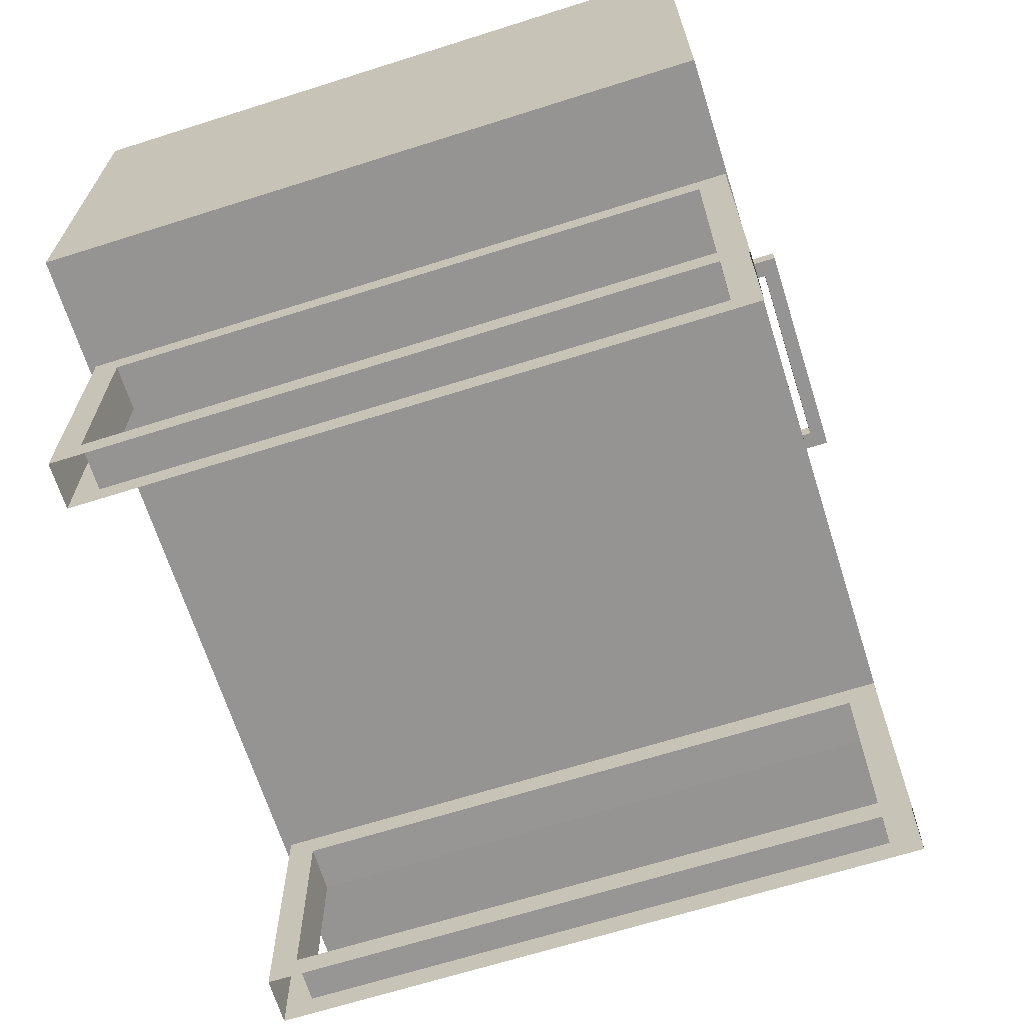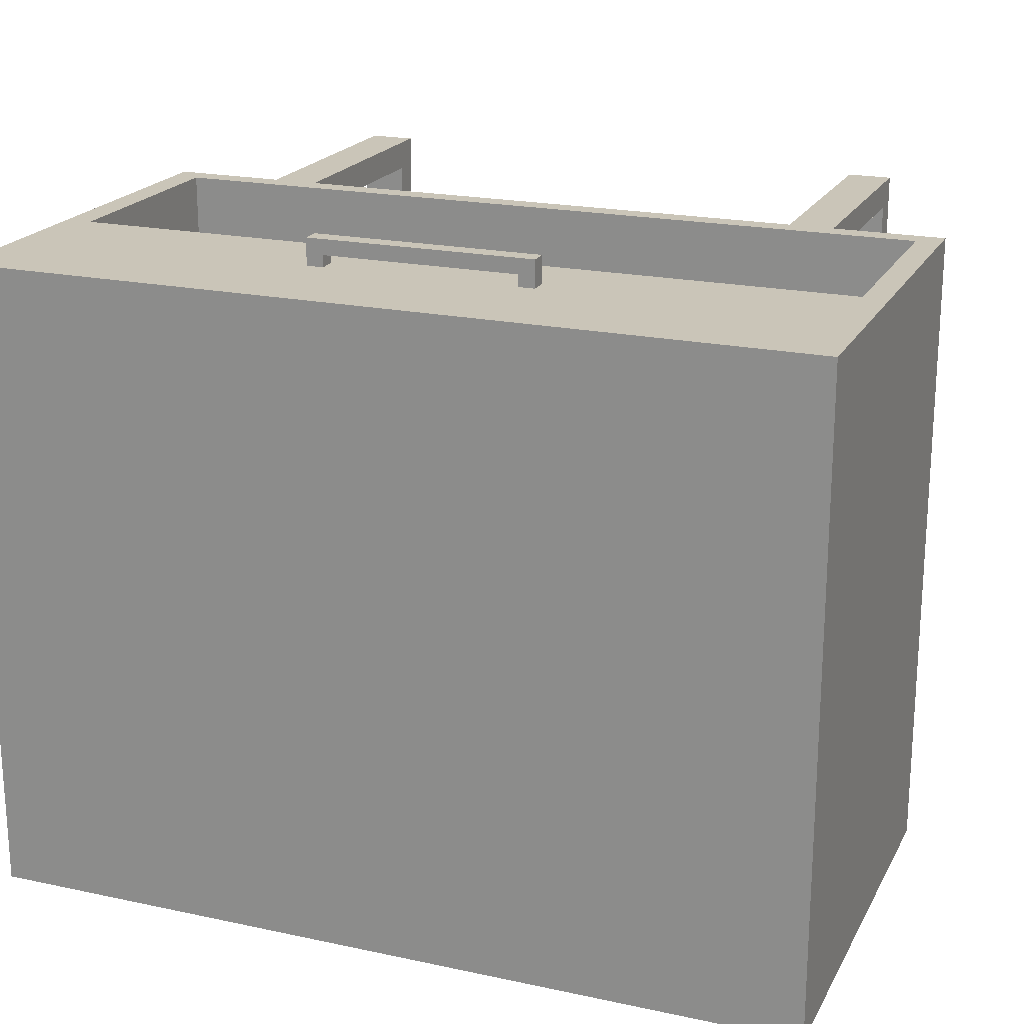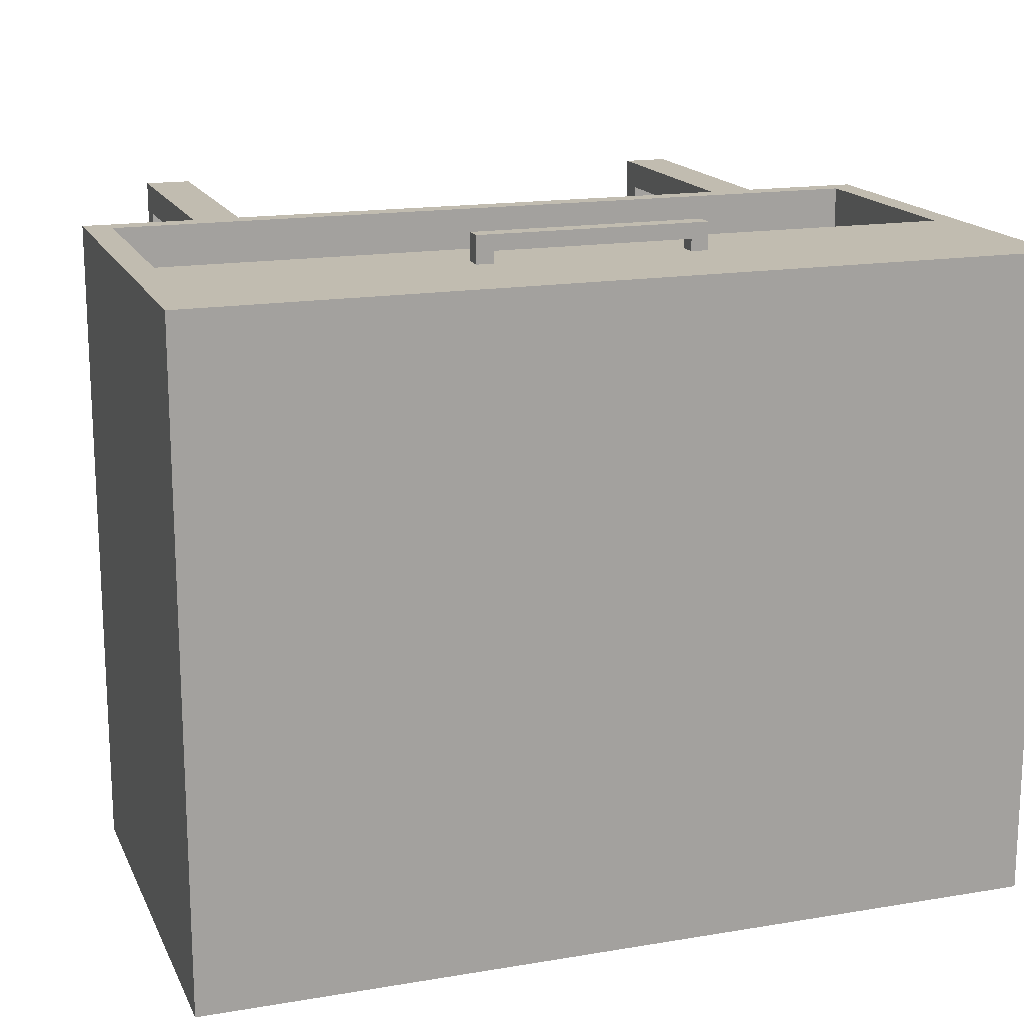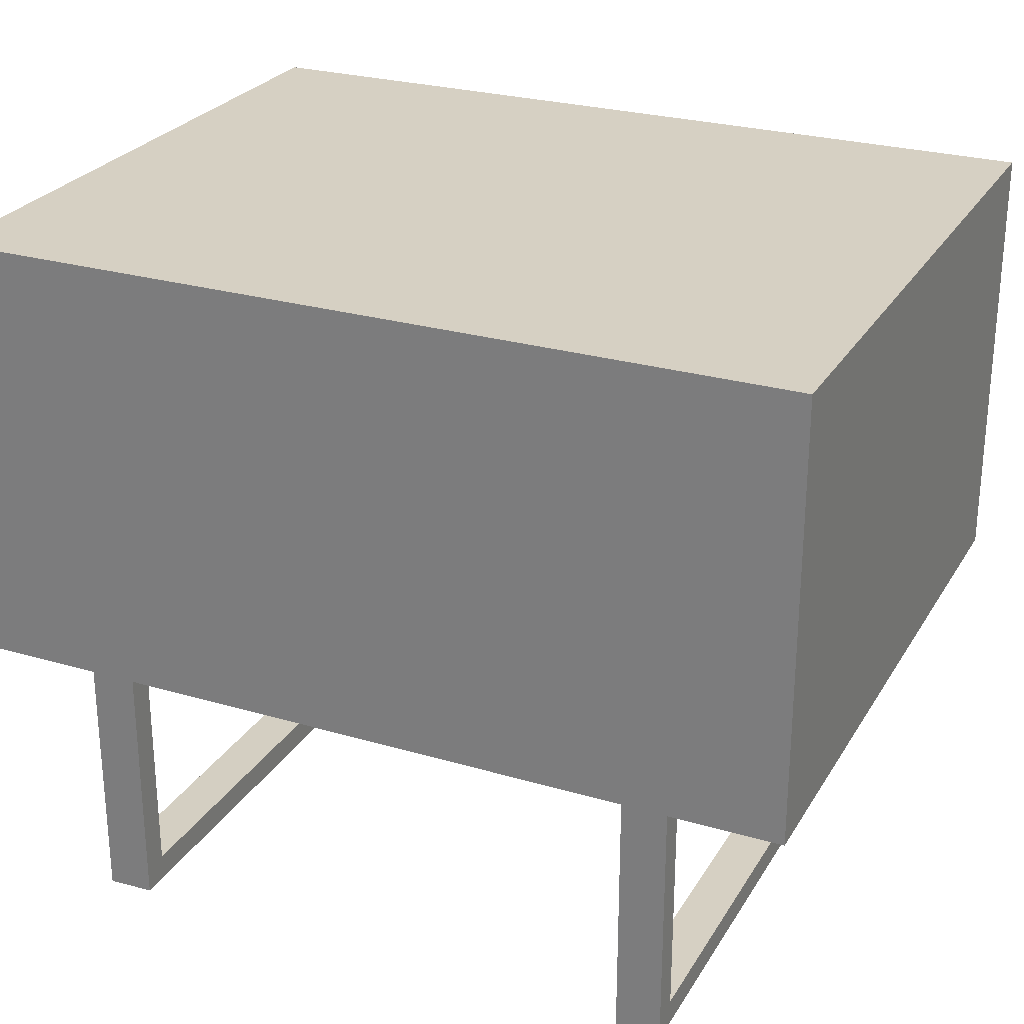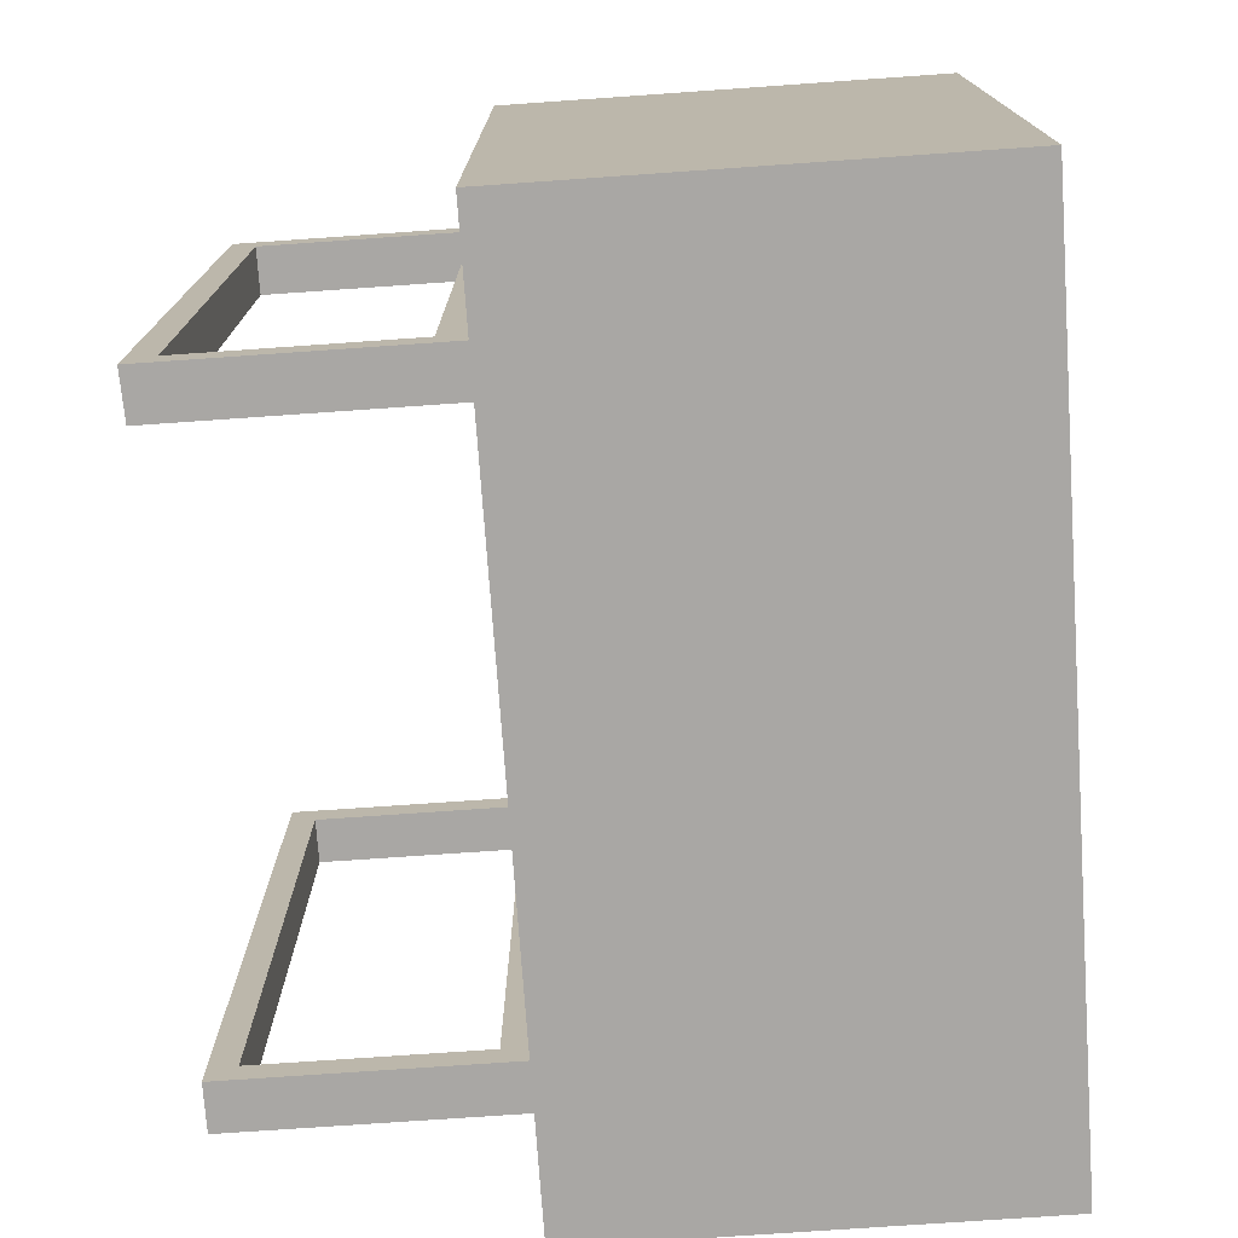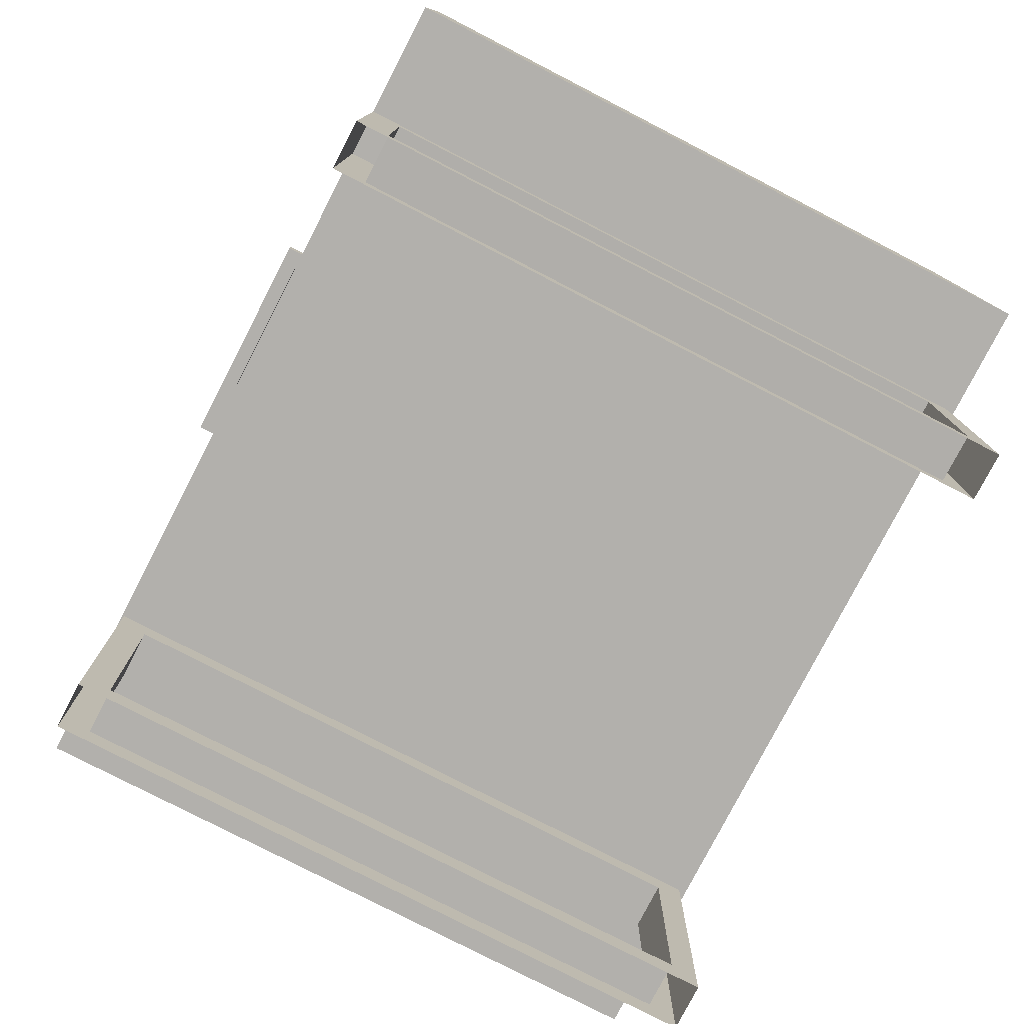
<metadata>
{"format":"obj","ext":"obj","renderer":"f3d","projection":"perspective","resolution":1024,"background":"white","views":[{"elev":-67.1,"azim":-72.4,"up":"+Y"},{"elev":20.4,"azim":-158.7,"up":"+Z"},{"elev":16.6,"azim":161.2,"up":"+Z"},{"elev":26.5,"azim":-155.3,"up":"+Y"},{"elev":-74.7,"azim":94.0,"up":"+Z"},{"elev":-78.6,"azim":62.7,"up":"+Y"}]}
</metadata>
<code>
v  -26.33 16.67 20.22
v  -26.33 16.67 -20.51
v  26.33 16.67 -20.51
v  26.33 16.67 20.22
v  -24.78 31.91 -19.53
v  -24.78 18.04 -19.53
v  24.68 18.04 -19.53
v  24.68 31.91 -19.53
v  -26.33 43.85 20.22
v  -26.33 33.29 20.22
v  26.33 33.29 20.22
v  26.33 43.85 20.22
v  26.33 33.29 -20.51
v  -24.78 31.91 20.22
v  24.68 31.91 20.22
v  24.68 18.04 20.22
v  -26.33 33.29 -20.51
v  -26.33 43.85 -20.51
v  26.33 43.85 -20.51
v  -24.78 18.04 20.22
v  16.44 2.112 18.34
v  16.44 2.205 -18.39
v  16.44 0.5864 -20.06
v  16.44 0.494 20.2
v  19.31 2.112 18.34
v  19.31 0.494 20.2
v  19.31 0.494 -20.06
v  19.31 2.112 -18.39
v  16.44 15.06 -18.39
v  16.44 16.96 -20.06
v  19.31 14.97 -18.39
v  19.31 14.97 18.34
v  19.31 16.87 20.2
v  16.44 14.97 18.34
v  16.44 16.87 20.2
v  19.31 16.87 -20.06
v  7.149 35.78 19.61
v  6.096 35.78 19.61
v  6.096 36.9 19.61
v  7.149 36.9 19.61
v  7.149 35.78 21.91
v  6.096 35.78 20.95
v  6.096 36.9 20.95
v  7.149 36.9 21.91
v  -7.135 35.78 21.91
v  -6.082 35.78 20.95
v  -16.4 2.112 18.39
v  -16.4 0.494 20.11
v  -16.4 0.494 -20.06
v  -16.4 2.112 -18.42
v  -19.21 2.112 18.39
v  -19.21 2.112 -18.42
v  -19.21 0.494 -20.06
v  -19.21 0.494 20.11
v  -16.4 16.87 -20.06
v  -16.4 15.11 -18.42
v  -19.21 15.11 -18.42
v  -19.21 16.87 20.11
v  -19.21 15.11 18.39
v  -16.4 15.11 18.39
v  -16.4 16.87 20.11
v  -19.21 16.87 -20.06
v  -7.135 35.78 19.61
v  -7.135 36.9 19.61
v  -6.082 36.9 19.61
v  -6.082 35.78 19.61
v  -6.082 36.9 20.95
v  -7.135 36.9 21.91
o Side_Table
g Side_Table
f 1 2 3
f 3 4 1
f 5 6 7
f 7 8 5
f 9 10 11
f 11 12 9
f 13 11 4
f 4 3 13
f 14 5 8
f 8 15 14
f 16 15 8
f 8 7 16
f 13 17 18
f 18 19 13
f 12 19 18
f 18 9 12
f 16 7 6
f 6 20 16
f 1 10 17
f 17 2 1
f 20 6 5
f 5 14 20
f 16 20 1
f 1 4 16
f 19 12 11
f 11 13 19
f 3 2 17
f 17 13 3
f 9 18 17
f 17 10 9
f 10 1 20
f 20 14 10
f 14 15 11
f 11 10 14
f 11 15 16
f 16 4 11
f 21 22 23
f 23 24 21
f 25 26 27
f 27 28 25
f 22 21 25
f 25 28 22
f 22 29 30
f 30 23 22
f 28 31 29
f 29 22 28
f 26 25 32
f 32 33 26
f 21 34 32
f 32 25 21
f 34 35 30
f 30 29 34
f 32 31 36
f 36 33 32
f 29 31 32
f 32 34 29
f 31 28 27
f 27 36 31
f 27 23 30
f 30 36 27
f 21 24 35
f 35 34 21
f 35 24 26
f 26 33 35
f 37 38 39
f 39 40 37
f 41 42 38
f 38 37 41
f 42 43 39
f 39 38 42
f 43 44 40
f 40 39 43
f 44 41 37
f 37 40 44
f 42 41 45
f 45 46 42
f 47 48 49
f 49 50 47
f 51 52 53
f 53 54 51
f 50 52 51
f 51 47 50
f 50 49 55
f 55 56 50
f 52 50 56
f 56 57 52
f 54 58 59
f 59 51 54
f 47 51 59
f 59 60 47
f 60 56 55
f 55 61 60
f 59 58 62
f 62 57 59
f 56 60 59
f 59 57 56
f 57 62 53
f 53 52 57
f 53 62 55
f 55 49 53
f 47 60 61
f 61 48 47
f 61 58 54
f 54 48 61
f 63 64 65
f 65 66 63
f 46 67 43
f 43 42 46
f 45 63 66
f 66 46 45
f 46 66 65
f 65 67 46
f 67 65 64
f 64 68 67
f 68 64 63
f 63 45 68
f 43 67 68
f 68 44 43
f 44 68 45
f 45 41 44

</code>
